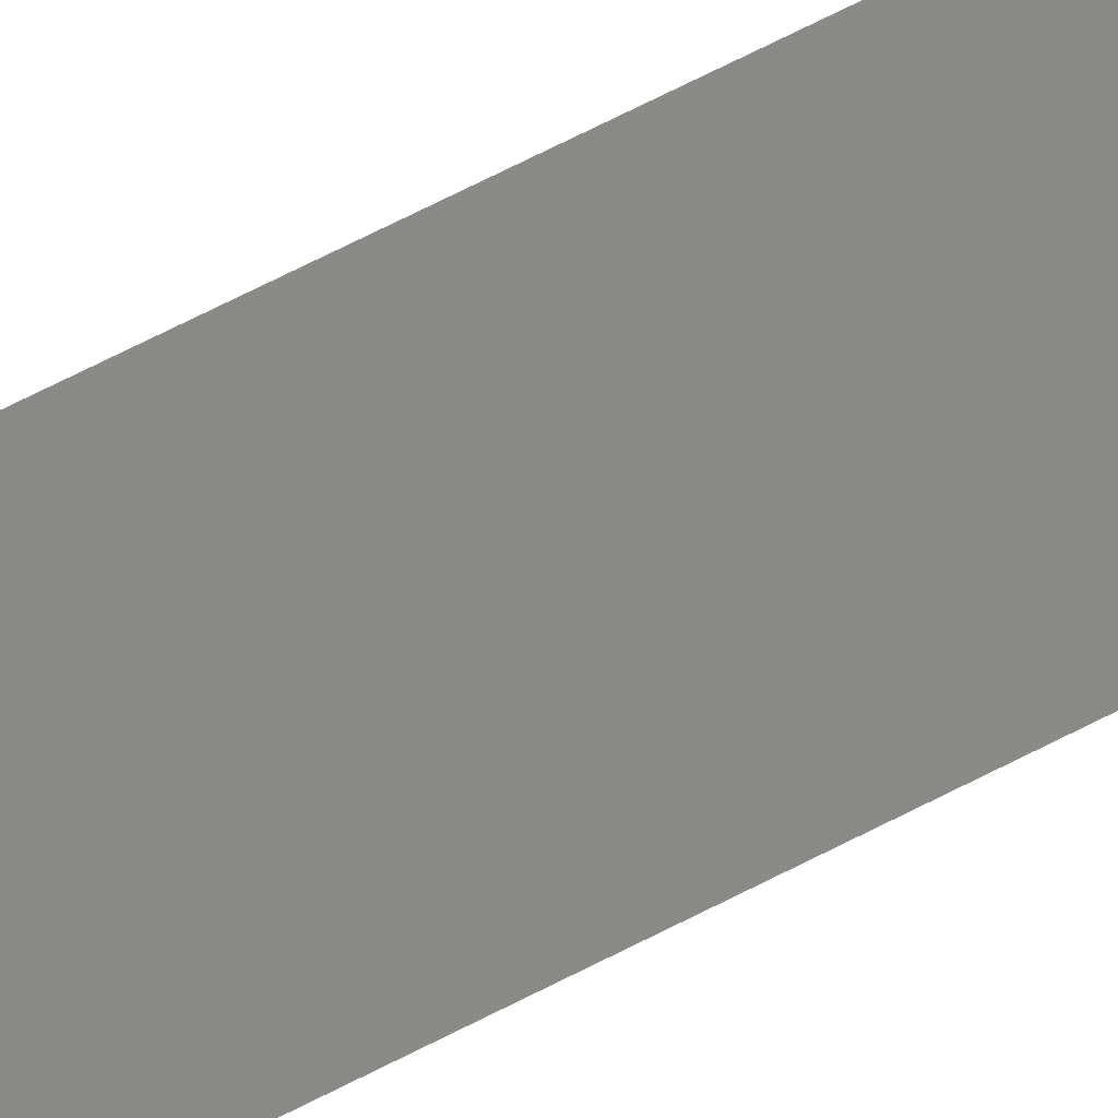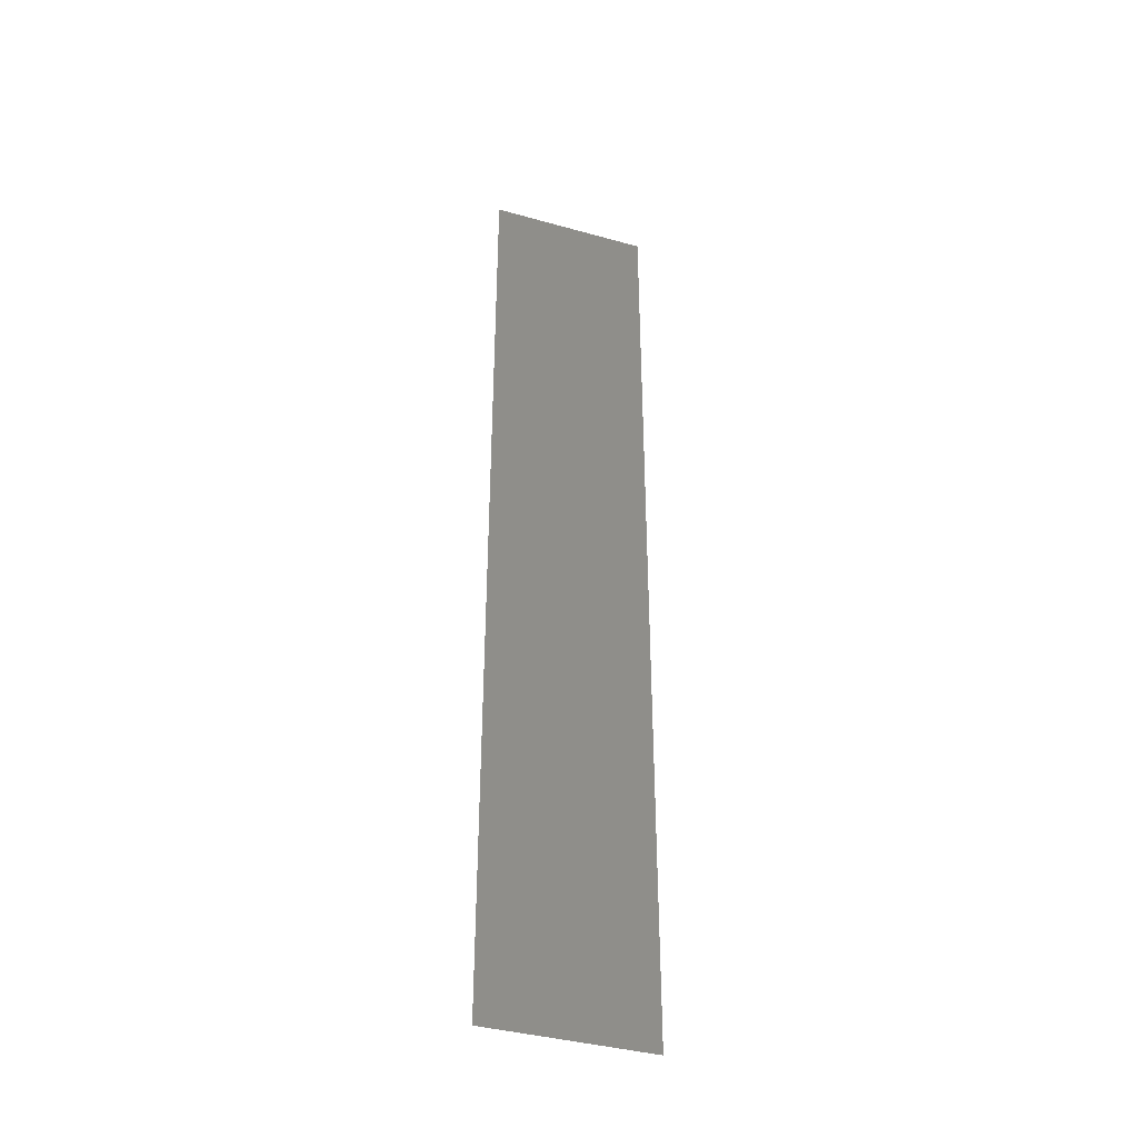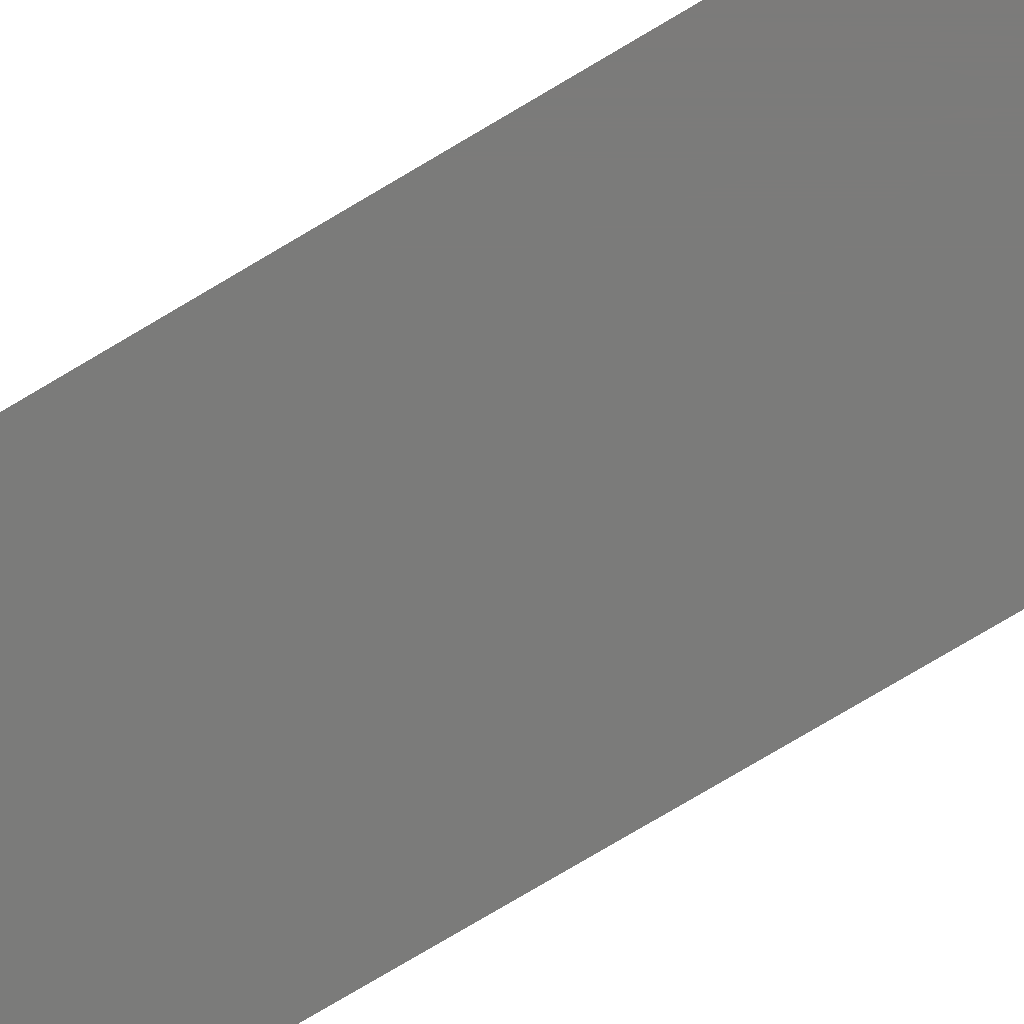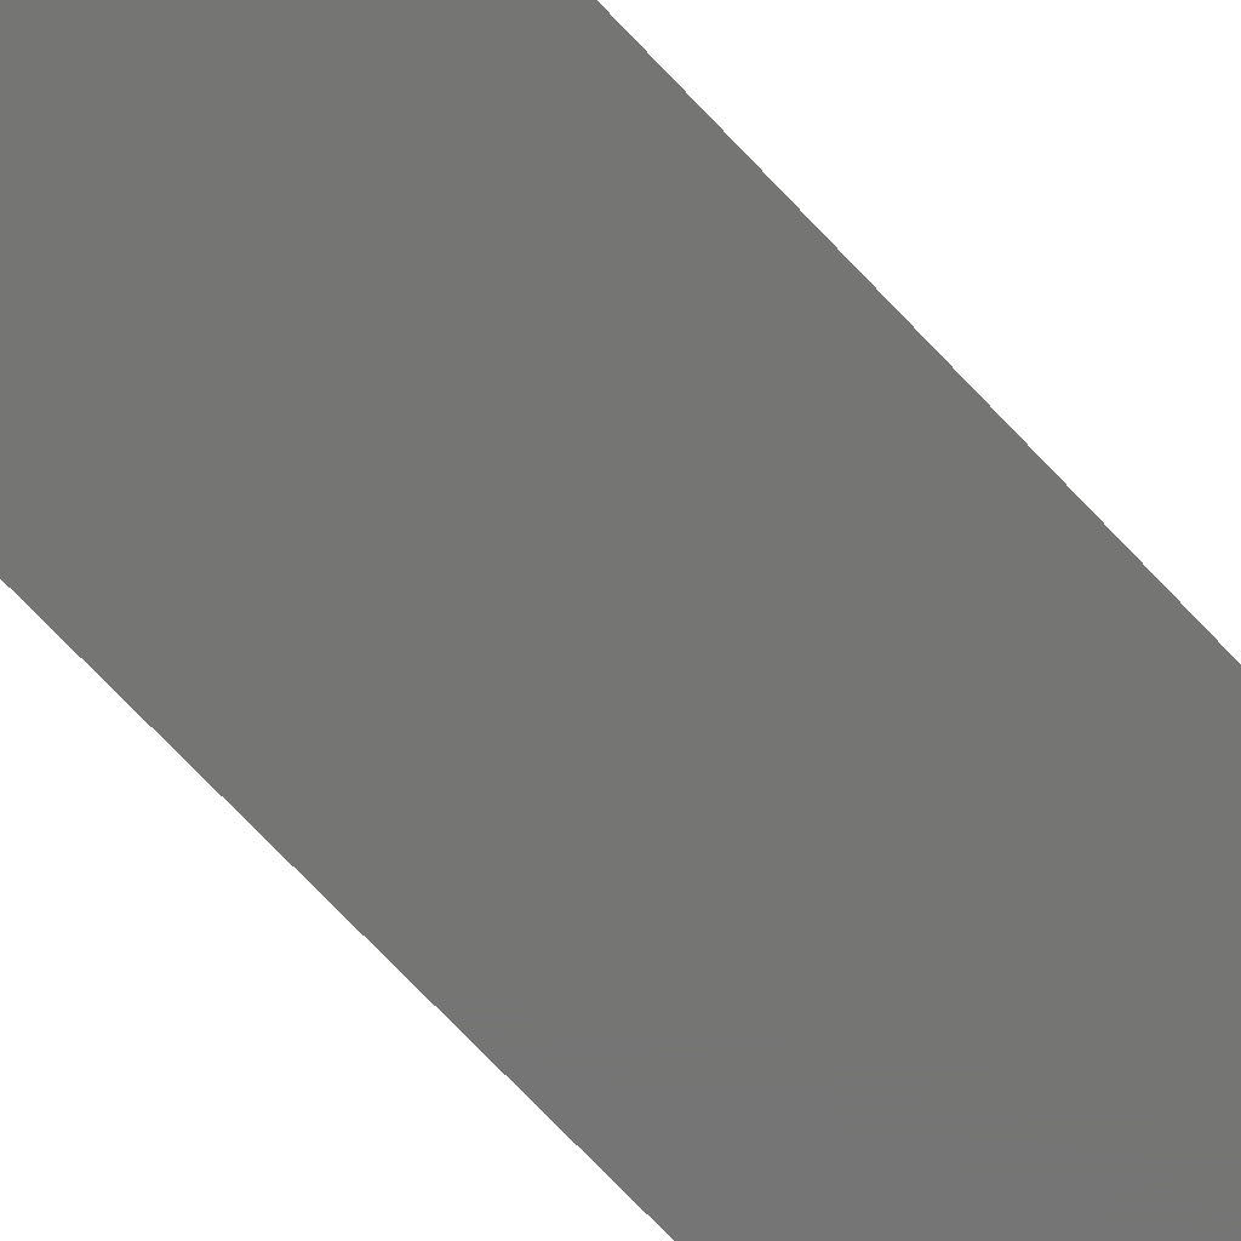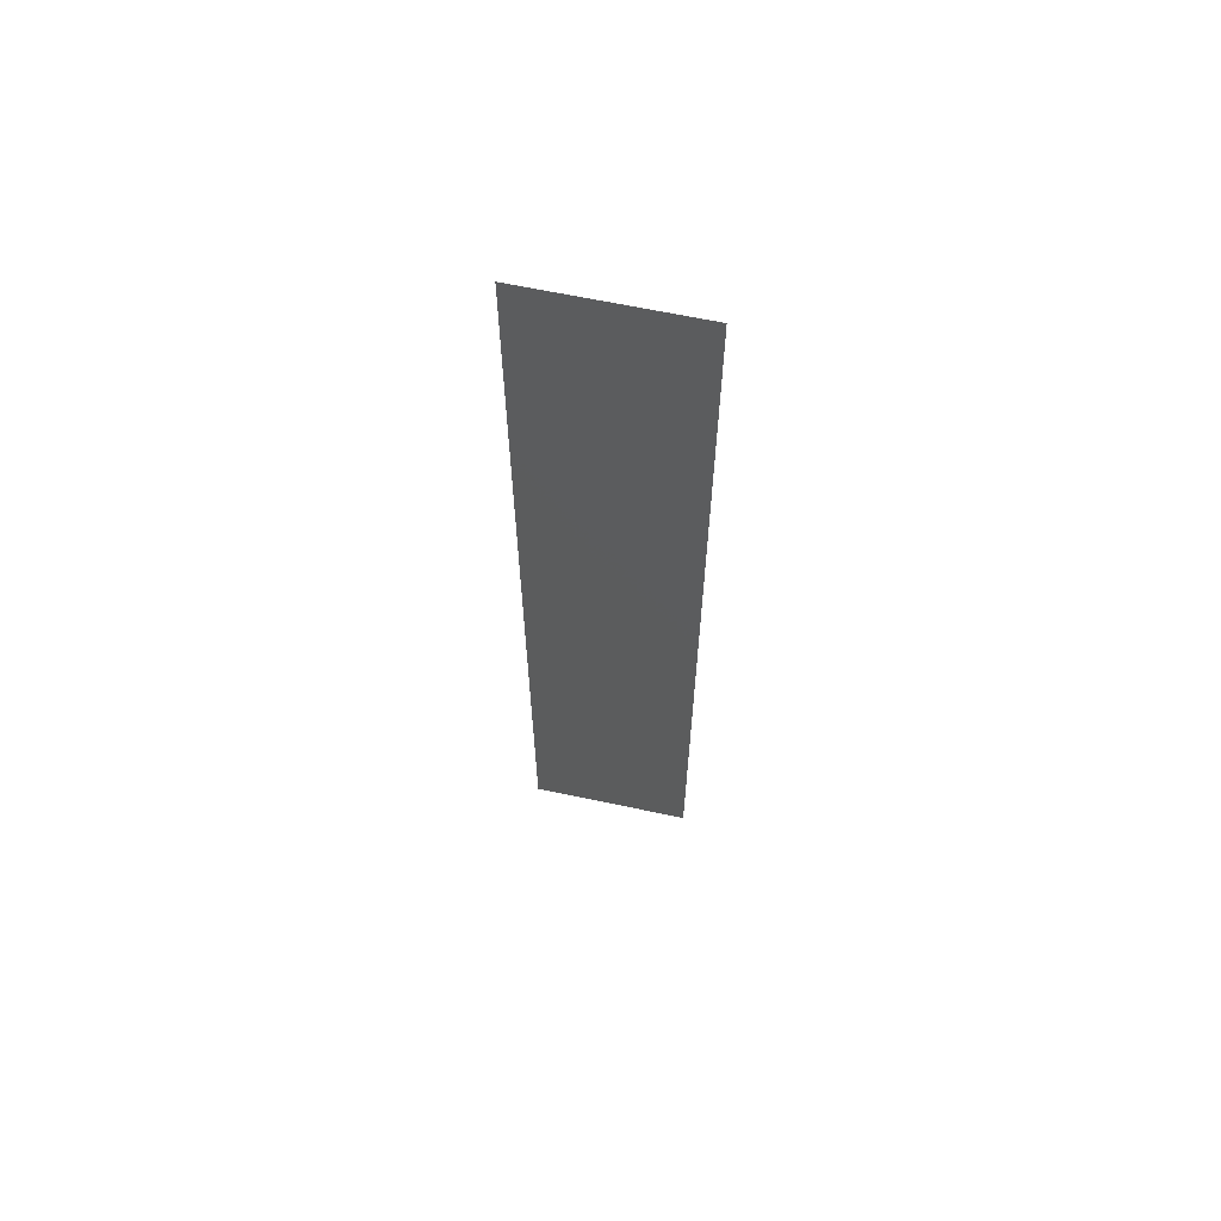
<metadata>
{"format":"stl","ext":"stl","renderer":"f3d","projection":"perspective","resolution":1024,"background":"white","views":[{"elev":78.5,"azim":63.9,"up":"+Z"},{"elev":-39.1,"azim":-19.3,"up":"+Y"},{"elev":-74.4,"azim":121.0,"up":"+Z"},{"elev":-67.3,"azim":-137.5,"up":"+Z"},{"elev":64.3,"azim":-167.9,"up":"+Y"}]}
</metadata>
<code>
# stl→obj: 4 verts, 2 faces
v 23.47 12.15 2.518
v 23.37 12.15 2.518
v 23.37 11.55 2.518
v 23.47 11.55 2.518
f 1 2 3
f 1 3 4

</code>
